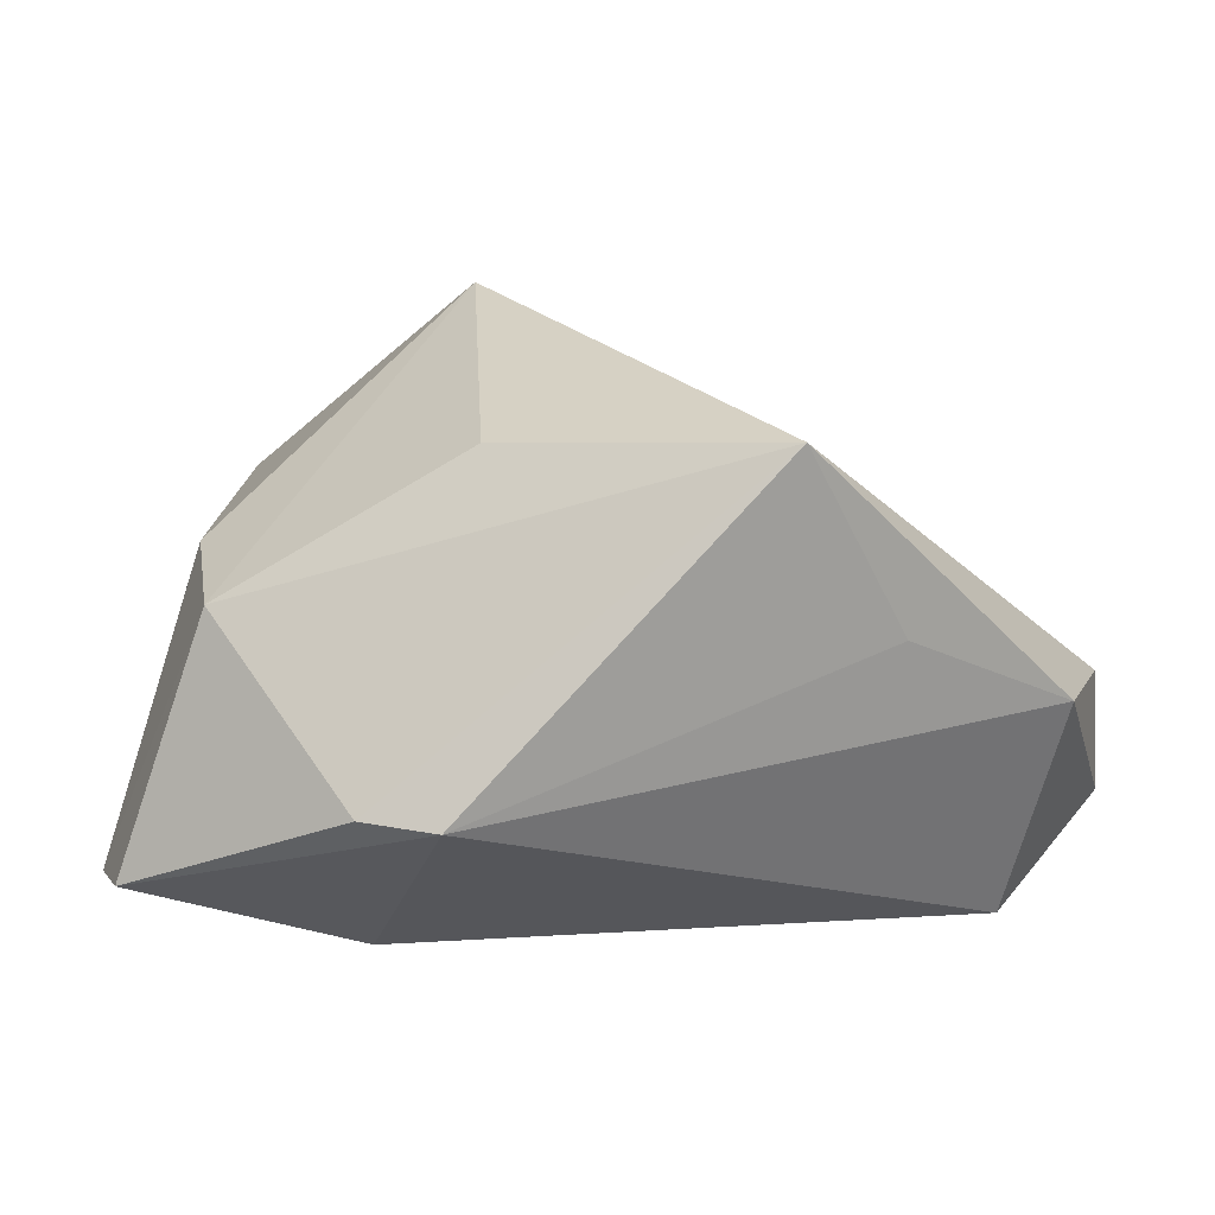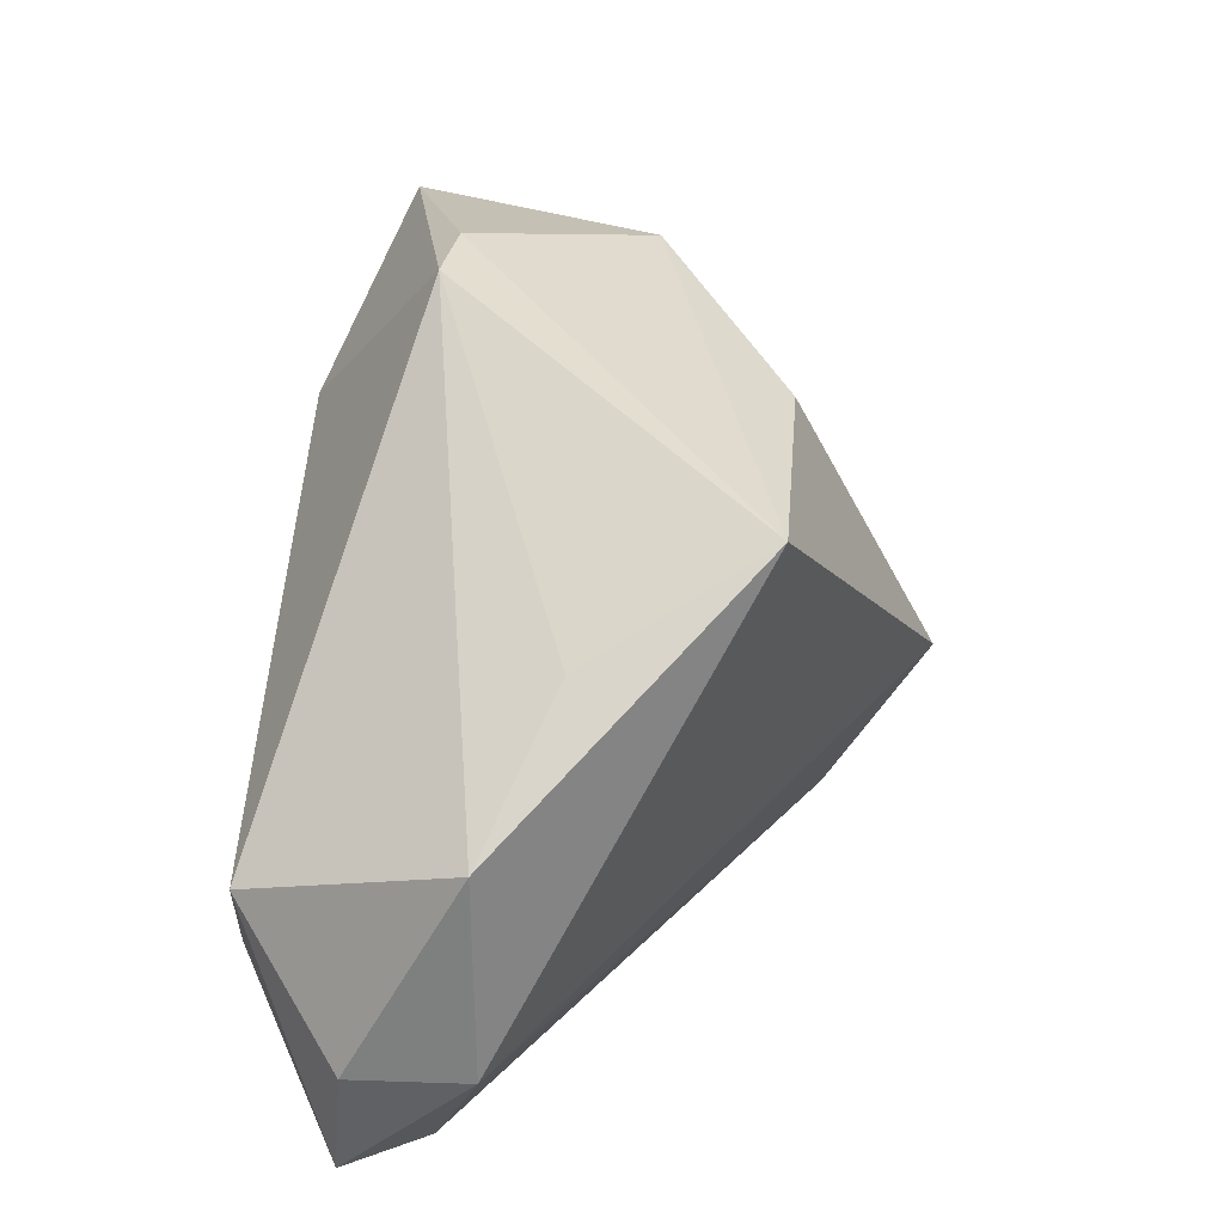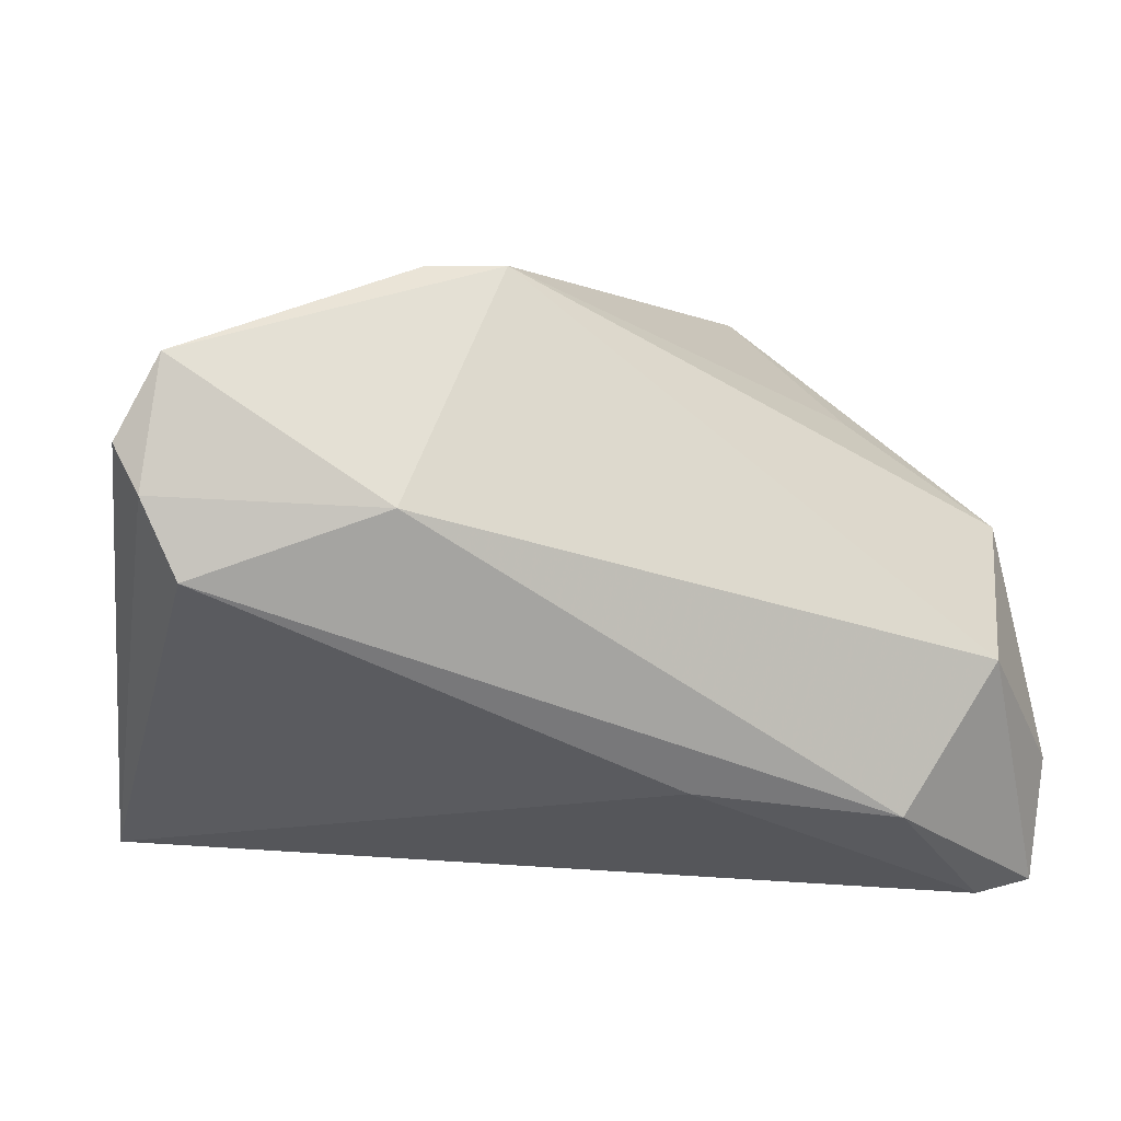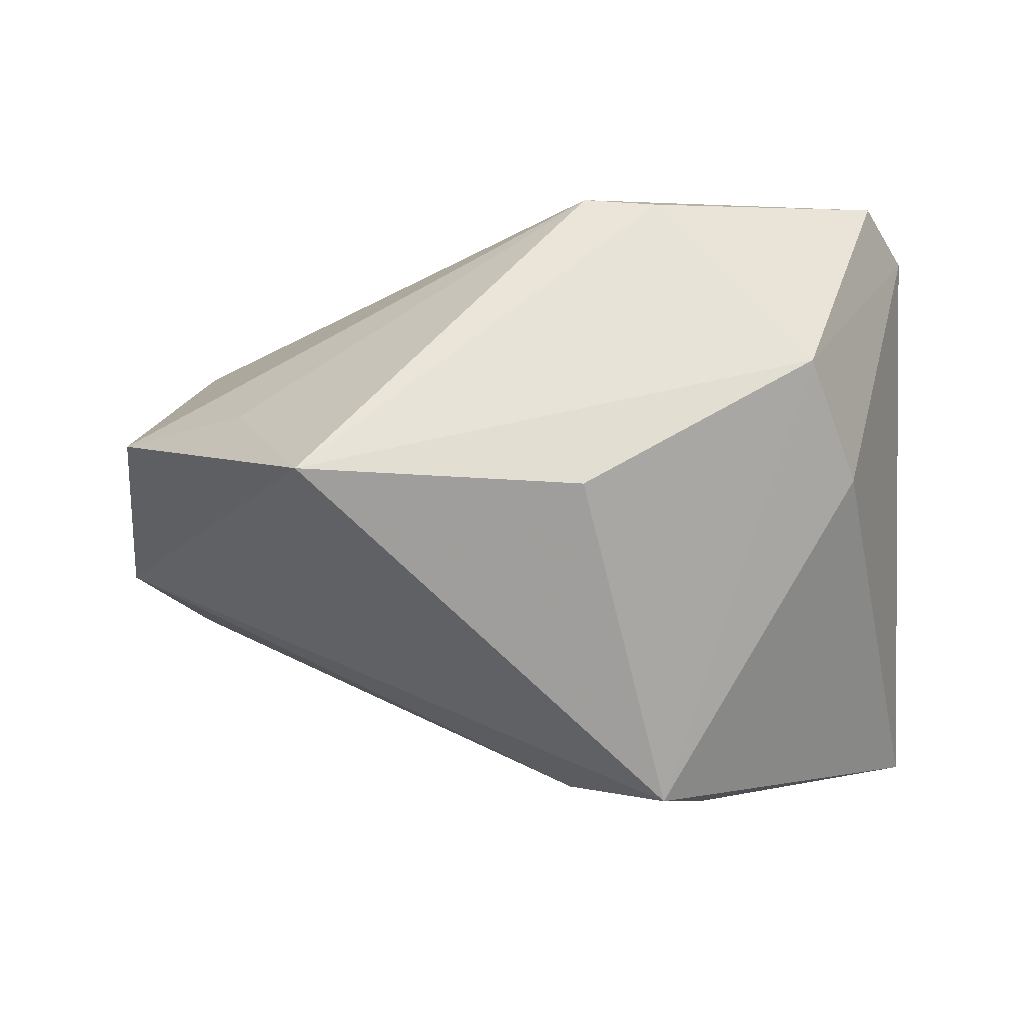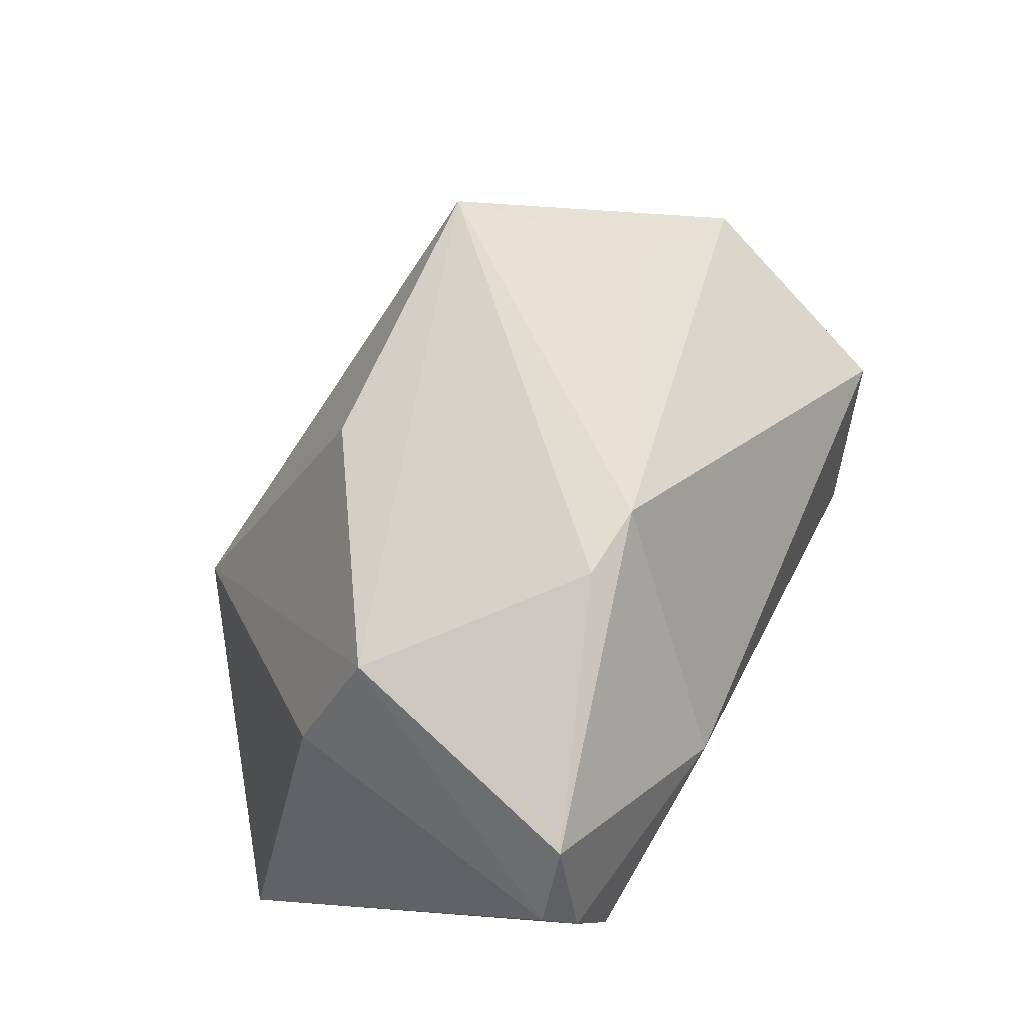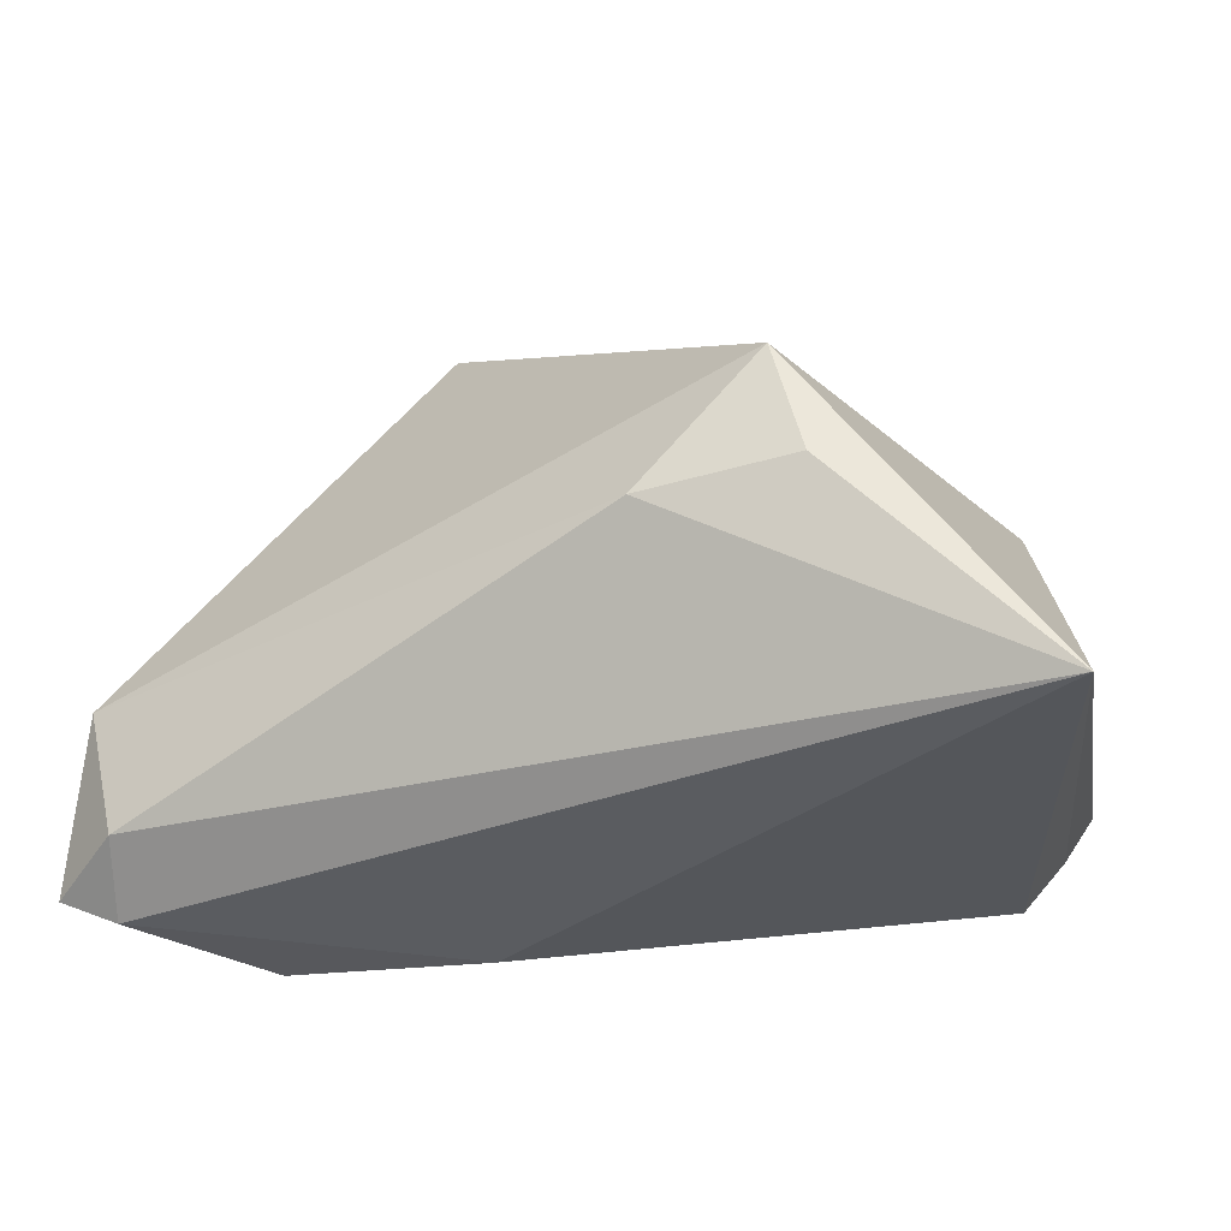
<metadata>
{"format":"obj","ext":"obj","renderer":"f3d","projection":"perspective","resolution":1024,"background":"white","views":[{"elev":5.6,"azim":11.6,"up":"+Y"},{"elev":33.9,"azim":95.4,"up":"+Z"},{"elev":10.0,"azim":-10.1,"up":"+Z"},{"elev":44.6,"azim":179.8,"up":"+Z"},{"elev":65.4,"azim":-65.1,"up":"+Z"},{"elev":22.0,"azim":-166.5,"up":"+Y"}]}
</metadata>
<code>
v -0.04013 0.0136 0.01632
v 0.03931 0.004394 0.01933
v 0.04773 -0.02924 -0.003712
v -0.004925 0.02511 0.02703
v -0.01563 0.04296 -0.01221
v 0.05661 -0.01842 -0.0333
v 0.03617 -0.03171 -0.02085
v 0.04973 -0.009049 -0.03428
v -0.04736 -0.02655 0.01715
v -0.005817 -0.01415 0.04027
v 0.04943 -0.01965 -0.03428
v -0.02151 0.03527 -0.02209
v 0.0298 0.02549 0.03008
v -0.01499 -0.01309 0.04031
v -0.03397 0.007945 0.03191
v 0.01225 -0.0285 -0.01783
v 0.05837 -0.01701 -0.01877
v 0.05627 -0.003172 0.007045
v -0.0205 -0.03171 0.01585
v -0.04452 -0.02274 0.03211
v -0.04994 -0.02311 0.02242
v 0.05806 -0.002784 -0.01839
v -0.05101 0.01982 -0.03428
v -0.004175 0.03033 -0.02516
v -0.04353 -0.02887 0.007989
f 10 3 18
f 19 3 10
f 5 12 23
f 11 16 23
f 18 3 17
f 17 3 6
f 17 22 18
f 6 22 17
f 23 21 1
f 1 5 23
f 9 21 23
f 13 5 4
f 18 22 13
f 22 5 13
f 19 10 20
f 20 9 19
f 21 9 20
f 8 22 6
f 8 11 23
f 6 11 8
f 16 11 7
f 7 3 19
f 6 3 7
f 7 11 6
f 23 16 25
f 25 9 23
f 19 9 25
f 25 7 19
f 16 7 25
f 2 10 18
f 18 13 2
f 2 13 10
f 15 1 21
f 21 20 15
f 4 5 15
f 5 1 15
f 15 13 4
f 12 5 24
f 23 12 24
f 24 8 23
f 24 5 22
f 22 8 24
f 14 20 10
f 14 15 20
f 10 13 14
f 13 15 14

</code>
